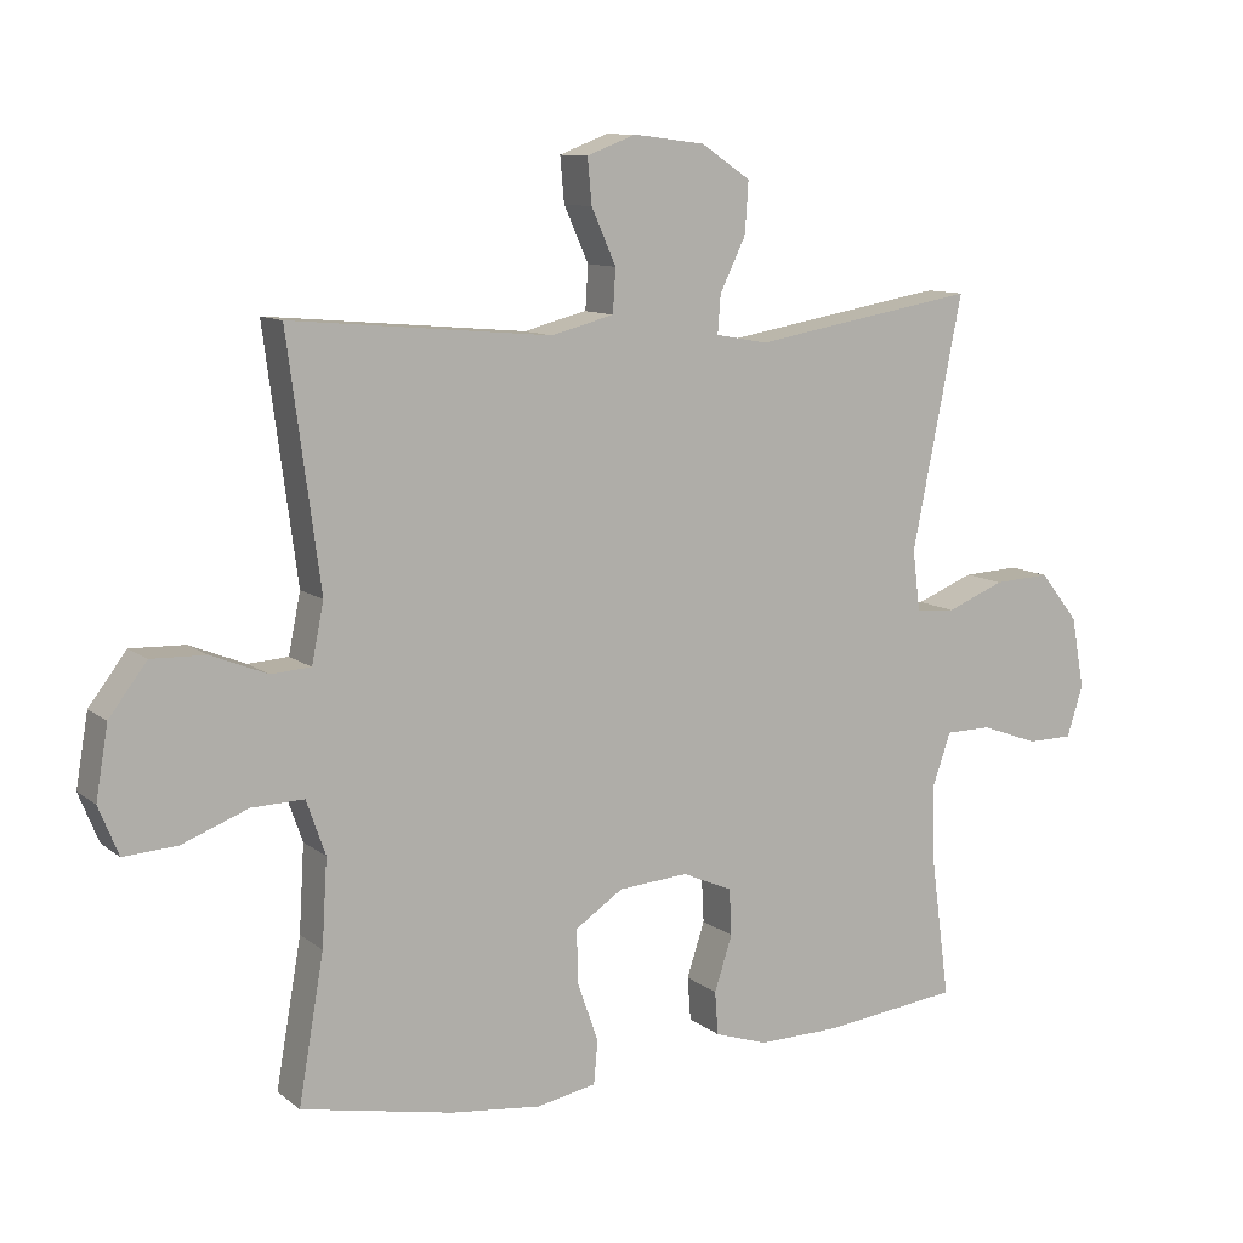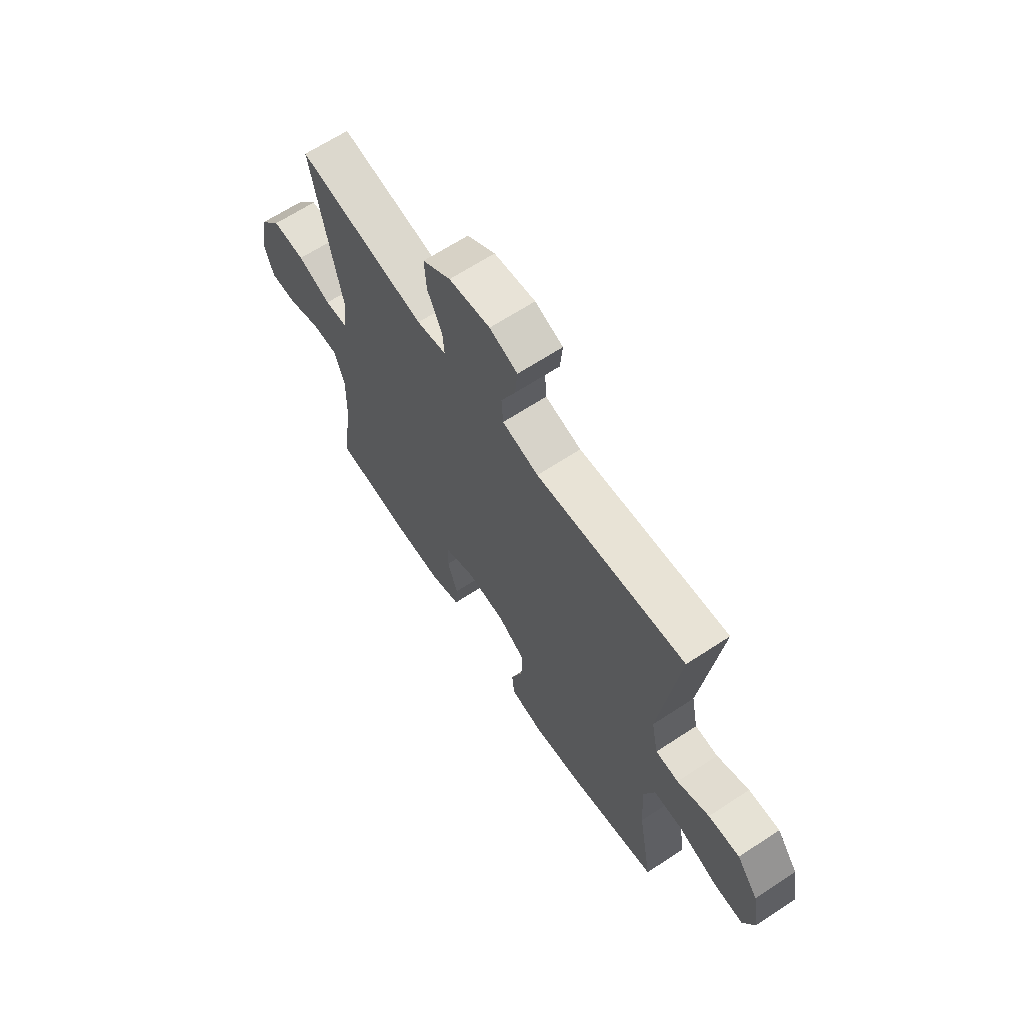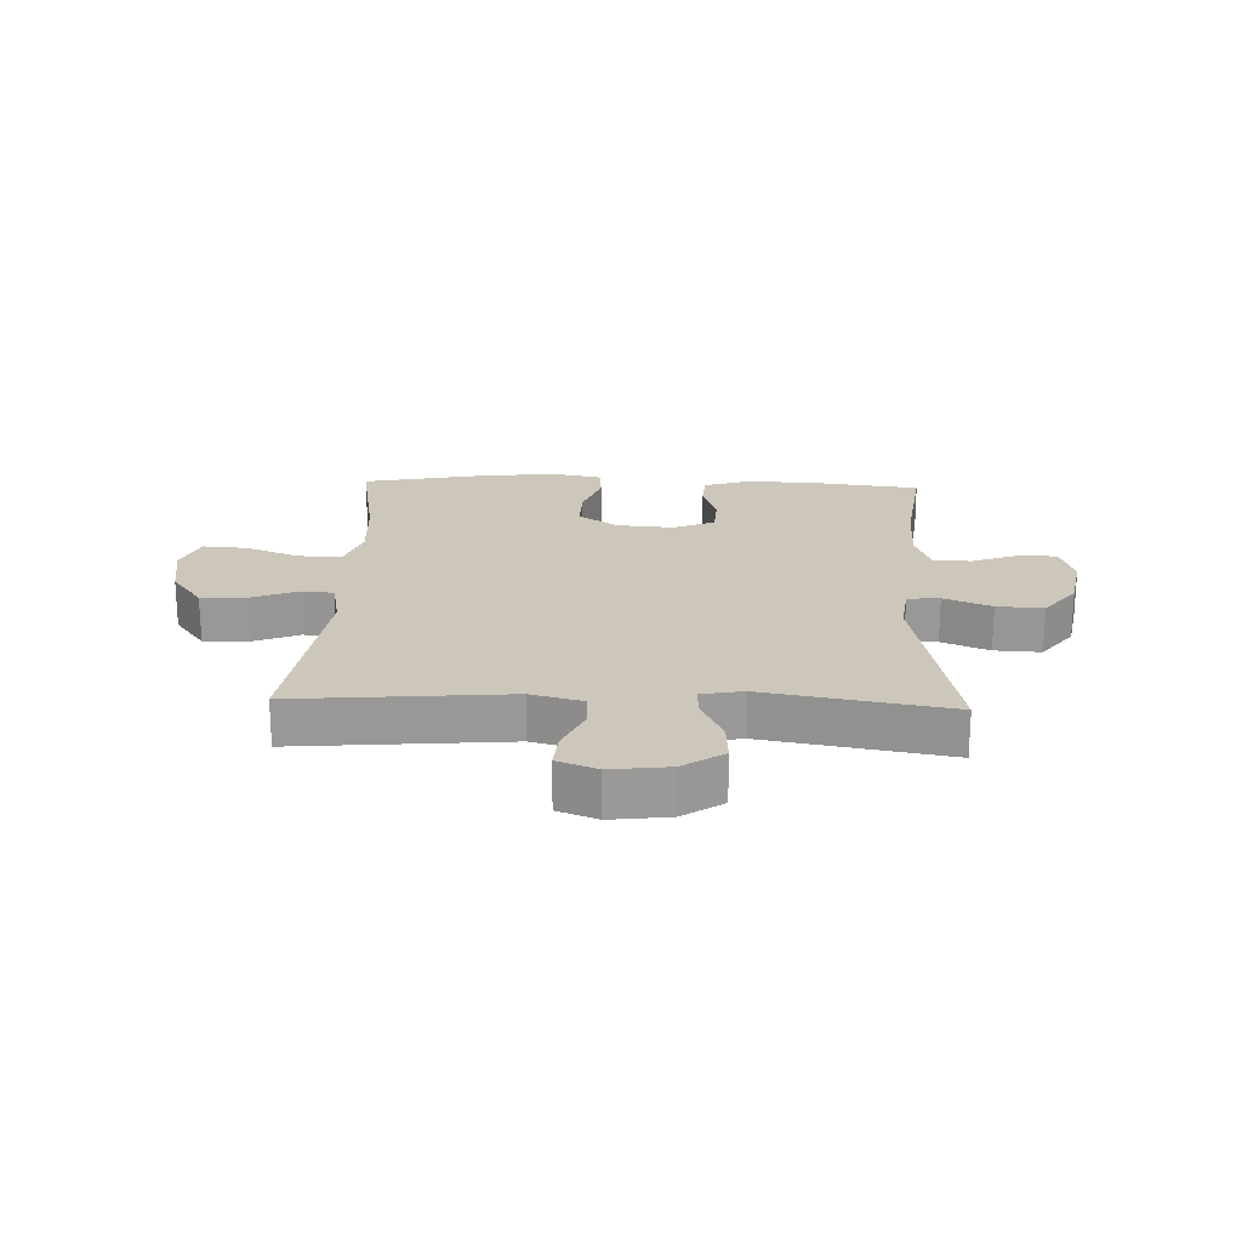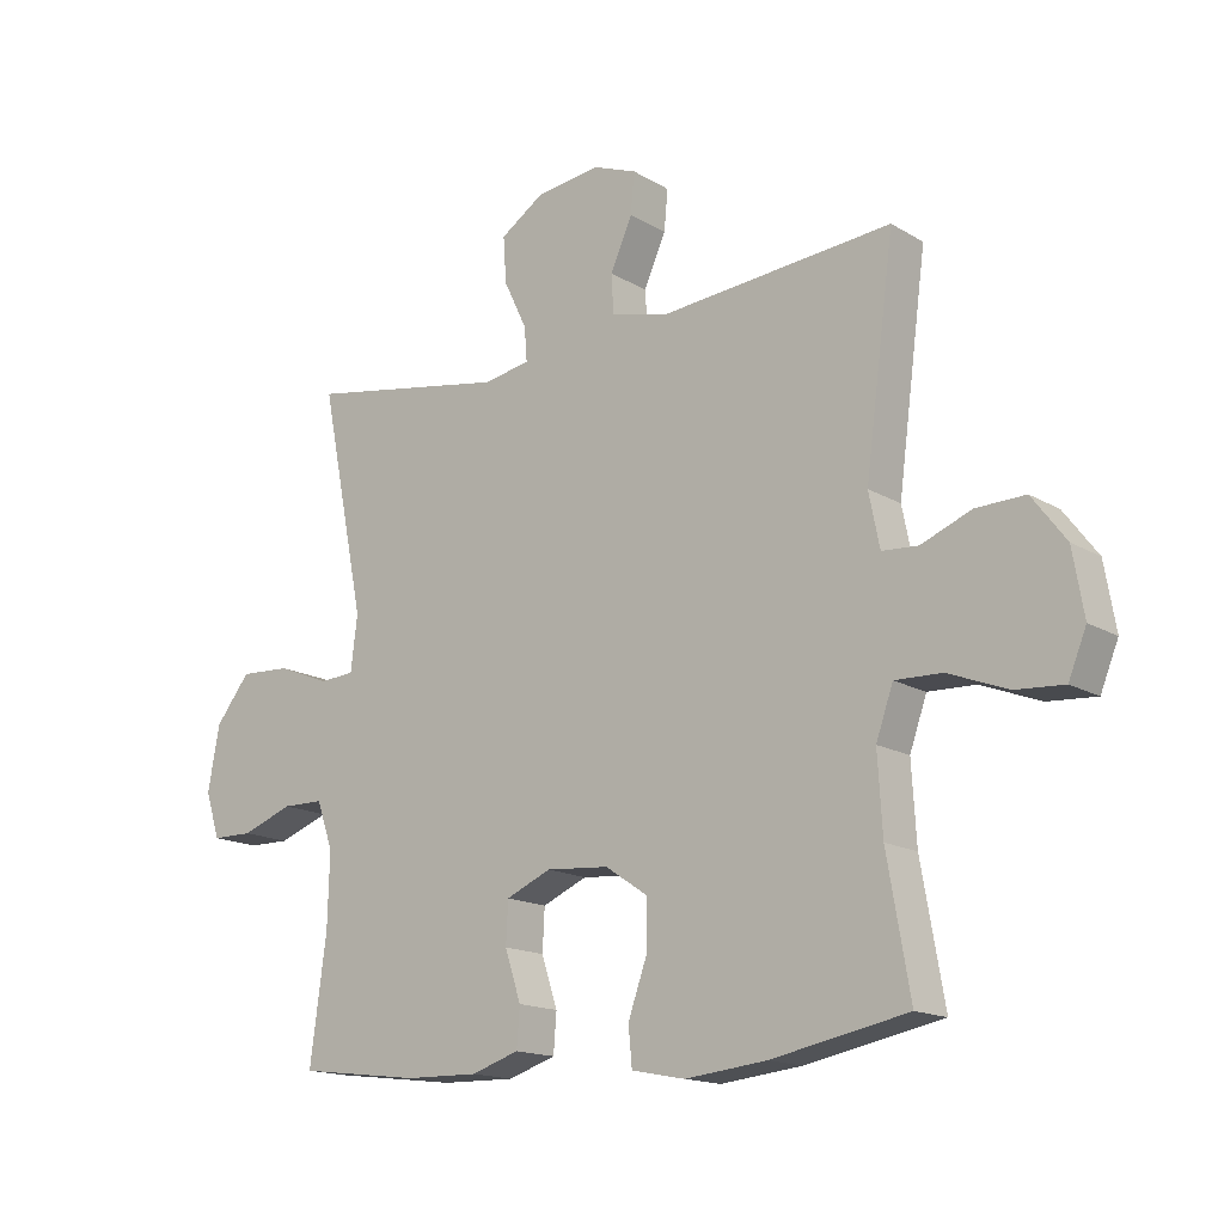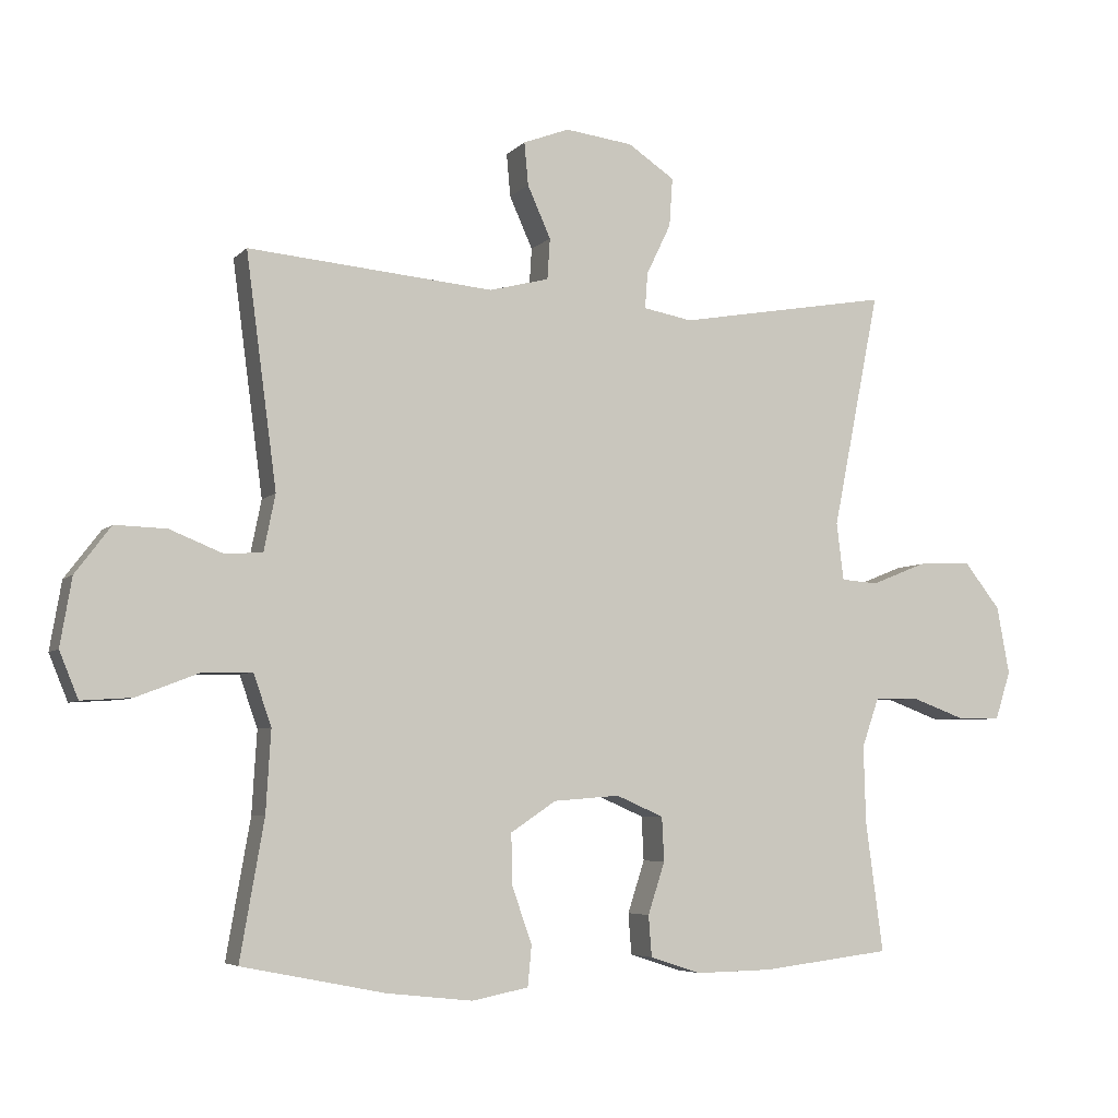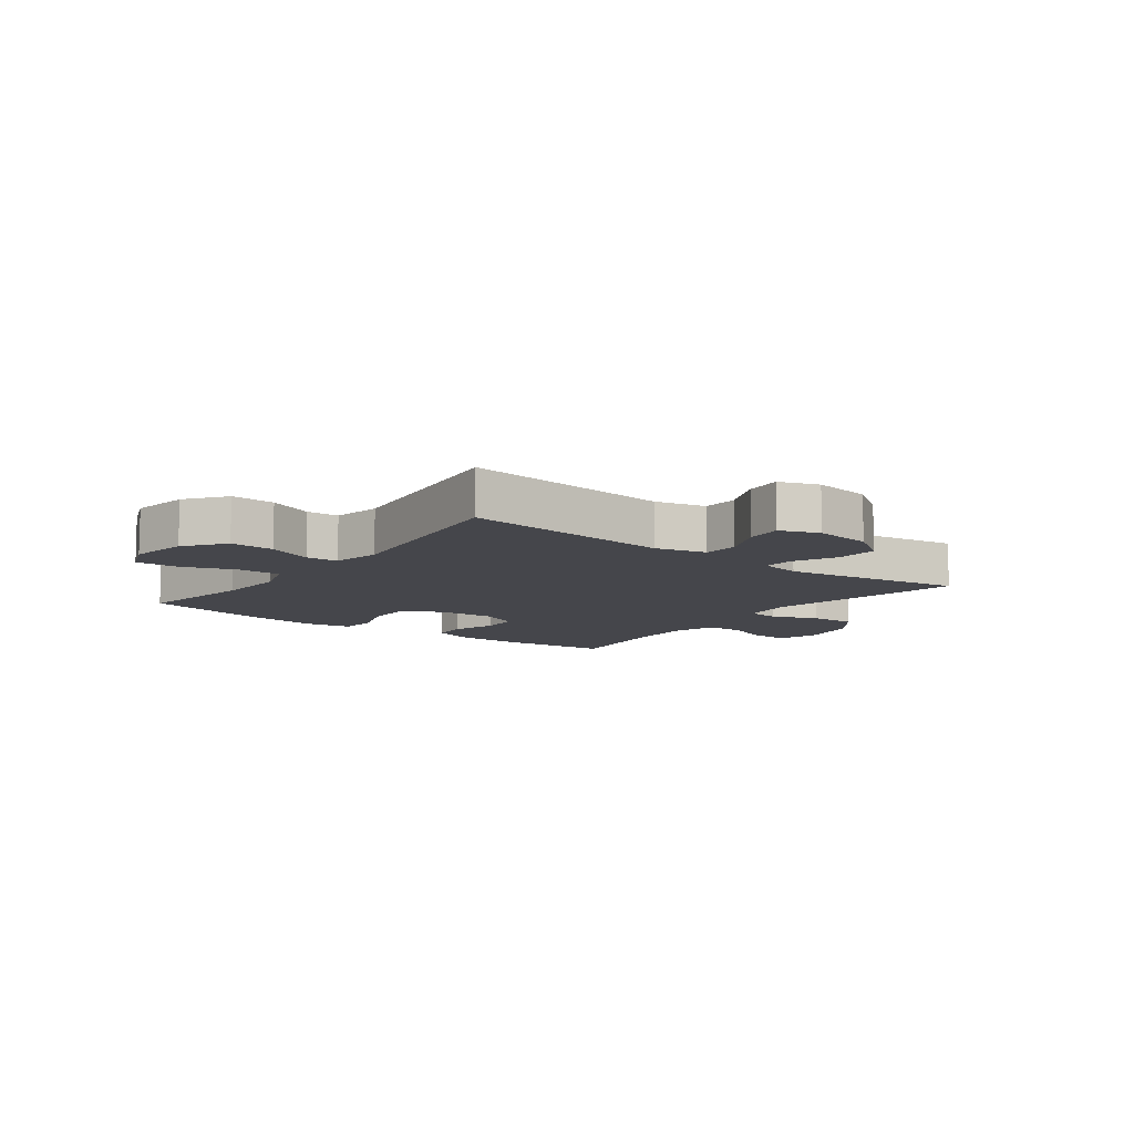
<metadata>
{"format":"obj","ext":"obj","renderer":"f3d","projection":"perspective","resolution":1024,"background":"white","views":[{"elev":10.4,"azim":-28.9,"up":"+Z"},{"elev":64.9,"azim":-123.6,"up":"+Z"},{"elev":21.5,"azim":2.2,"up":"+Y"},{"elev":-15.6,"azim":-140.9,"up":"+Z"},{"elev":-5.5,"azim":-21.7,"up":"+Z"},{"elev":-10.0,"azim":-37.3,"up":"+Y"}]}
</metadata>
<code>
o path7030
v -0.2819 0.0375 -0.5622
v -0.1539 0.0375 -0.5762
v -0.06991 0.0375 -0.5595
v -0.06413 0.0375 -0.4991
v -0.09349 0.0375 -0.4157
v -0.0955 0.0375 -0.339
v -0.0279 0.0375 -0.2937
v 0.07065 0.0375 -0.2859
v 0.1412 0.0375 -0.3166
v 0.1445 0.0375 -0.3823
v 0.1193 0.0375 -0.4597
v 0.124 0.0375 -0.521
v 0.1992 0.0375 -0.5456
v 0.3143 0.0375 -0.5432
v 0.5064 0.0375 -0.5199
v 0.4805 0.0375 -0.326
v 0.4773 0.0375 -0.2106
v 0.5031 0.0375 -0.1369
v 0.5679 0.0375 -0.1361
v 0.6485 0.0375 -0.1657
v 0.713 0.0375 -0.1649
v 0.7359 0.0375 -0.09333
v 0.7172 0.0375 0.00774
v 0.6631 0.0375 0.0765
v 0.5833 0.0375 0.07237
v 0.5019 0.0375 0.03955
v 0.4463 0.0375 0.04345
v 0.4358 0.0375 0.1293
v 0.5064 0.0375 0.4821
v 0.19 0.0375 0.4272
v 0.117 0.0375 0.4406
v 0.1211 0.0375 0.4941
v 0.1576 0.0375 0.5697
v 0.1625 0.0375 0.6418
v 0.09306 0.0375 0.6883
v -0.007952 0.0375 0.7009
v -0.07661 0.0375 0.6748
v -0.07082 0.0375 0.611
v -0.03616 0.0375 0.5336
v -0.04009 0.0375 0.4725
v -0.1291 0.0375 0.4495
v -0.4953 0.0375 0.4821
v -0.4495 0.0375 0.1359
v -0.4665 0.0375 0.05178
v -0.523 0.0375 0.04804
v -0.6019 0.0375 0.07977
v -0.679 0.0375 0.08213
v -0.7322 0.0375 0.01162
v -0.7496 0.0375 -0.08984
v -0.7214 0.0375 -0.159
v -0.646 0.0375 -0.1538
v -0.5527 0.0375 -0.1178
v -0.479 0.0375 -0.1156
v -0.4522 0.0375 -0.1922
v -0.4596 0.0375 -0.314
v -0.4953 0.0375 -0.5199
v -0.2819 -0.0375 -0.5622
v -0.1539 -0.0375 -0.5762
v -0.06991 -0.0375 -0.5595
v -0.06413 -0.0375 -0.4991
v -0.09349 -0.0375 -0.4157
v -0.0955 -0.0375 -0.339
v -0.0279 -0.0375 -0.2937
v 0.07065 -0.0375 -0.2859
v 0.1412 -0.0375 -0.3166
v 0.1445 -0.0375 -0.3823
v 0.1193 -0.0375 -0.4597
v 0.124 -0.0375 -0.521
v 0.1992 -0.0375 -0.5456
v 0.3143 -0.0375 -0.5432
v 0.5064 -0.0375 -0.5199
v 0.4805 -0.0375 -0.326
v 0.4773 -0.0375 -0.2106
v 0.5031 -0.0375 -0.1369
v 0.5679 -0.0375 -0.1361
v 0.6485 -0.0375 -0.1657
v 0.713 -0.0375 -0.1649
v 0.7359 -0.0375 -0.09333
v 0.7172 -0.0375 0.00774
v 0.6631 -0.0375 0.0765
v 0.5833 -0.0375 0.07237
v 0.5019 -0.0375 0.03955
v 0.4463 -0.0375 0.04345
v 0.4358 -0.0375 0.1293
v 0.5064 -0.0375 0.4821
v 0.19 -0.0375 0.4272
v 0.117 -0.0375 0.4406
v 0.1211 -0.0375 0.4941
v 0.1576 -0.0375 0.5697
v 0.1625 -0.0375 0.6418
v 0.09306 -0.0375 0.6883
v -0.007952 -0.0375 0.7009
v -0.07661 -0.0375 0.6748
v -0.07082 -0.0375 0.611
v -0.03616 -0.0375 0.5336
v -0.04009 -0.0375 0.4725
v -0.1291 -0.0375 0.4495
v -0.4953 -0.0375 0.4821
v -0.4495 -0.0375 0.1359
v -0.4665 -0.0375 0.05178
v -0.523 -0.0375 0.04804
v -0.6019 -0.0375 0.07977
v -0.679 -0.0375 0.08213
v -0.7322 -0.0375 0.01162
v -0.7496 -0.0375 -0.08984
v -0.7214 -0.0375 -0.159
v -0.646 -0.0375 -0.1538
v -0.5527 -0.0375 -0.1178
v -0.479 -0.0375 -0.1156
v -0.4522 -0.0375 -0.1922
v -0.4596 -0.0375 -0.314
v -0.4953 -0.0375 -0.5199
v 0.713 0.0375 -0.1649
v 0.713 0.0375 -0.1649
v 0.7359 0.0375 -0.09333
v 0.7172 0.0375 0.00774
v 0.6631 0.0375 0.0765
v 0.6485 0.0375 -0.1657
v 0.5833 0.0375 0.07237
v 0.5679 0.0375 -0.1361
v 0.5019 0.0375 0.03955
v 0.5031 0.0375 -0.1369
v 0.5031 0.0375 -0.1369
v 0.4773 0.0375 -0.2106
v 0.4463 0.0375 0.04345
v 0.4463 0.0375 0.04345
v 0.5064 0.0375 -0.5199
v 0.5064 0.0375 -0.5199
v 0.4805 0.0375 -0.326
v 0.4358 0.0375 0.1293
v 0.5064 0.0375 0.4821
v 0.5064 0.0375 0.4821
v 0.3143 0.0375 -0.5432
v 0.1992 0.0375 -0.5456
v 0.19 0.0375 0.4272
v 0.124 0.0375 -0.521
v 0.124 0.0375 -0.521
v 0.117 0.0375 0.4406
v 0.117 0.0375 0.4406
v 0.1576 0.0375 0.5697
v 0.1625 0.0375 0.6418
v 0.09306 0.0375 0.6883
v 0.1211 0.0375 0.4941
v 0.1193 0.0375 -0.4597
v 0.1445 0.0375 -0.3823
v 0.1412 0.0375 -0.3166
v 0.1412 0.0375 -0.3166
v 0.07065 0.0375 -0.2859
v -0.007952 0.0375 0.7009
v -0.0279 0.0375 -0.2937
v -0.07661 0.0375 0.6748
v -0.07661 0.0375 0.6748
v -0.0955 0.0375 -0.339
v -0.03616 0.0375 0.5336
v -0.04009 0.0375 0.4725
v -0.04009 0.0375 0.4725
v -0.07082 0.0375 0.611
v -0.1291 0.0375 0.4495
v -0.06991 0.0375 -0.5595
v -0.06991 0.0375 -0.5595
v -0.06413 0.0375 -0.4991
v -0.09349 0.0375 -0.4157
v -0.1539 0.0375 -0.5762
v -0.2819 0.0375 -0.5622
v -0.4495 0.0375 0.1359
v -0.4665 0.0375 0.05178
v -0.4665 0.0375 0.05178
v -0.4522 0.0375 -0.1922
v -0.4596 0.0375 -0.314
v -0.479 0.0375 -0.1156
v -0.479 0.0375 -0.1156
v -0.523 0.0375 0.04804
v -0.4953 0.0375 0.4821
v -0.4953 0.0375 0.4821
v -0.4953 0.0375 -0.5199
v -0.4953 0.0375 -0.5199
v -0.5527 0.0375 -0.1178
v -0.6019 0.0375 0.07977
v -0.646 0.0375 -0.1538
v -0.679 0.0375 0.08213
v -0.7214 0.0375 -0.159
v -0.7214 0.0375 -0.159
v -0.7322 0.0375 0.01162
v -0.7496 0.0375 -0.08984
v 0.713 -0.0375 -0.1649
v 0.713 -0.0375 -0.1649
v 0.7359 -0.0375 -0.09333
v 0.7172 -0.0375 0.00774
v 0.6631 -0.0375 0.0765
v 0.6485 -0.0375 -0.1657
v 0.5833 -0.0375 0.07237
v 0.5679 -0.0375 -0.1361
v 0.5019 -0.0375 0.03955
v 0.5031 -0.0375 -0.1369
v 0.5031 -0.0375 -0.1369
v 0.4773 -0.0375 -0.2106
v 0.4463 -0.0375 0.04345
v 0.4463 -0.0375 0.04345
v 0.5064 -0.0375 -0.5199
v 0.5064 -0.0375 -0.5199
v 0.4805 -0.0375 -0.326
v 0.4358 -0.0375 0.1293
v 0.5064 -0.0375 0.4821
v 0.5064 -0.0375 0.4821
v 0.3143 -0.0375 -0.5432
v 0.1992 -0.0375 -0.5456
v 0.19 -0.0375 0.4272
v 0.124 -0.0375 -0.521
v 0.124 -0.0375 -0.521
v 0.117 -0.0375 0.4406
v 0.117 -0.0375 0.4406
v 0.1576 -0.0375 0.5697
v 0.1625 -0.0375 0.6418
v 0.09306 -0.0375 0.6883
v 0.1211 -0.0375 0.4941
v 0.1193 -0.0375 -0.4597
v 0.1445 -0.0375 -0.3823
v 0.1412 -0.0375 -0.3166
v 0.1412 -0.0375 -0.3166
v 0.07065 -0.0375 -0.2859
v -0.007952 -0.0375 0.7009
v -0.0279 -0.0375 -0.2937
v -0.07661 -0.0375 0.6748
v -0.07661 -0.0375 0.6748
v -0.0955 -0.0375 -0.339
v -0.03616 -0.0375 0.5336
v -0.04009 -0.0375 0.4725
v -0.04009 -0.0375 0.4725
v -0.07082 -0.0375 0.611
v -0.1291 -0.0375 0.4495
v -0.06991 -0.0375 -0.5595
v -0.06991 -0.0375 -0.5595
v -0.06413 -0.0375 -0.4991
v -0.09349 -0.0375 -0.4157
v -0.1539 -0.0375 -0.5762
v -0.2819 -0.0375 -0.5622
v -0.4495 -0.0375 0.1359
v -0.4665 -0.0375 0.05178
v -0.4665 -0.0375 0.05178
v -0.4522 -0.0375 -0.1922
v -0.4596 -0.0375 -0.314
v -0.479 -0.0375 -0.1156
v -0.479 -0.0375 -0.1156
v -0.523 -0.0375 0.04804
v -0.4953 -0.0375 0.4821
v -0.4953 -0.0375 0.4821
v -0.4953 -0.0375 -0.5199
v -0.4953 -0.0375 -0.5199
v -0.5527 -0.0375 -0.1178
v -0.6019 -0.0375 0.07977
v -0.646 -0.0375 -0.1538
v -0.679 -0.0375 0.08213
v -0.7214 -0.0375 -0.159
v -0.7214 -0.0375 -0.159
v -0.7322 -0.0375 0.01162
v -0.7496 -0.0375 -0.08984
f 250 249 244
f 229 221 223
f 201 217 205
f 188 192 187
f 201 205 199
f 235 234 236
f 237 222 230
f 206 216 208
f 210 222 220
f 230 210 227
f 227 210 215
f 210 202 207
f 241 225 240
f 217 216 206
f 220 218 197
f 227 215 226
f 236 225 241
f 202 220 197
f 214 212 213
f 192 190 187
f 193 192 191
f 197 196 194
f 194 192 193
f 234 235 233
f 238 222 237
f 253 251 256
f 187 190 185
f 234 225 236
f 256 251 255
f 191 188 189
f 205 217 206
f 196 218 201
f 201 218 217
f 236 241 247
f 197 194 193
f 244 242 238
f 240 222 242
f 222 210 230
f 197 218 196
f 233 235 231
f 249 255 251
f 210 220 202
f 226 221 229
f 221 226 214
f 242 222 238
f 214 226 212
f 244 249 242
f 226 215 212
f 252 255 250
f 255 249 250
f 222 240 225
f 237 230 245
f 191 192 188
f 207 202 203
f 114 22 78 186
f 22 23 79 78
f 23 24 80 79
f 20 21 77 76
f 24 25 81 80
f 19 20 76 75
f 25 26 82 81
f 123 19 75 195
f 17 18 74 73
f 26 126 198 82
f 128 16 72 200
f 16 17 73 72
f 28 132 204 84
f 27 28 84 83
f 14 15 71 70
f 13 14 70 69
f 29 30 86 85
f 137 13 69 209
f 30 139 211 86
f 33 34 90 89
f 34 35 91 90
f 32 33 89 88
f 11 12 68 67
f 10 11 67 66
f 147 10 66 219
f 8 9 65 64
f 31 32 88 87
f 35 36 92 91
f 7 8 64 63
f 36 152 224 92
f 6 7 63 62
f 39 156 228 95
f 38 39 95 94
f 37 38 94 93
f 40 41 97 96
f 160 4 60 232
f 4 5 61 60
f 2 3 59 58
f 5 6 62 61
f 1 2 58 57
f 43 167 239 99
f 54 55 111 110
f 171 54 110 243
f 44 45 101 100
f 174 43 99 246
f 41 42 98 97
f 176 1 57 248
f 52 53 109 108
f 55 56 112 111
f 45 46 102 101
f 51 52 108 107
f 46 47 103 102
f 182 51 107 254
f 47 48 104 103
f 49 50 106 105
f 48 49 105 104
f 178 172 177
f 157 151 149
f 129 133 145
f 116 115 120
f 129 127 133
f 163 164 162
f 165 158 150
f 134 136 144
f 138 148 150
f 158 155 138
f 155 143 138
f 138 135 130
f 169 168 153
f 145 134 144
f 148 125 146
f 155 154 143
f 164 169 153
f 130 125 148
f 142 141 140
f 120 115 118
f 121 119 120
f 125 122 124
f 122 121 120
f 162 161 163
f 166 165 150
f 181 184 179
f 115 113 118
f 162 164 153
f 184 183 179
f 119 117 116
f 133 134 145
f 124 129 146
f 129 145 146
f 164 175 169
f 125 121 122
f 172 166 170
f 168 170 150
f 150 158 138
f 125 124 146
f 161 159 163
f 177 179 183
f 138 130 148
f 154 157 149
f 149 142 154
f 170 166 150
f 142 140 154
f 172 170 177
f 154 140 143
f 180 178 183
f 183 178 177
f 150 153 168
f 165 173 158
f 119 116 120
f 135 131 130

</code>
